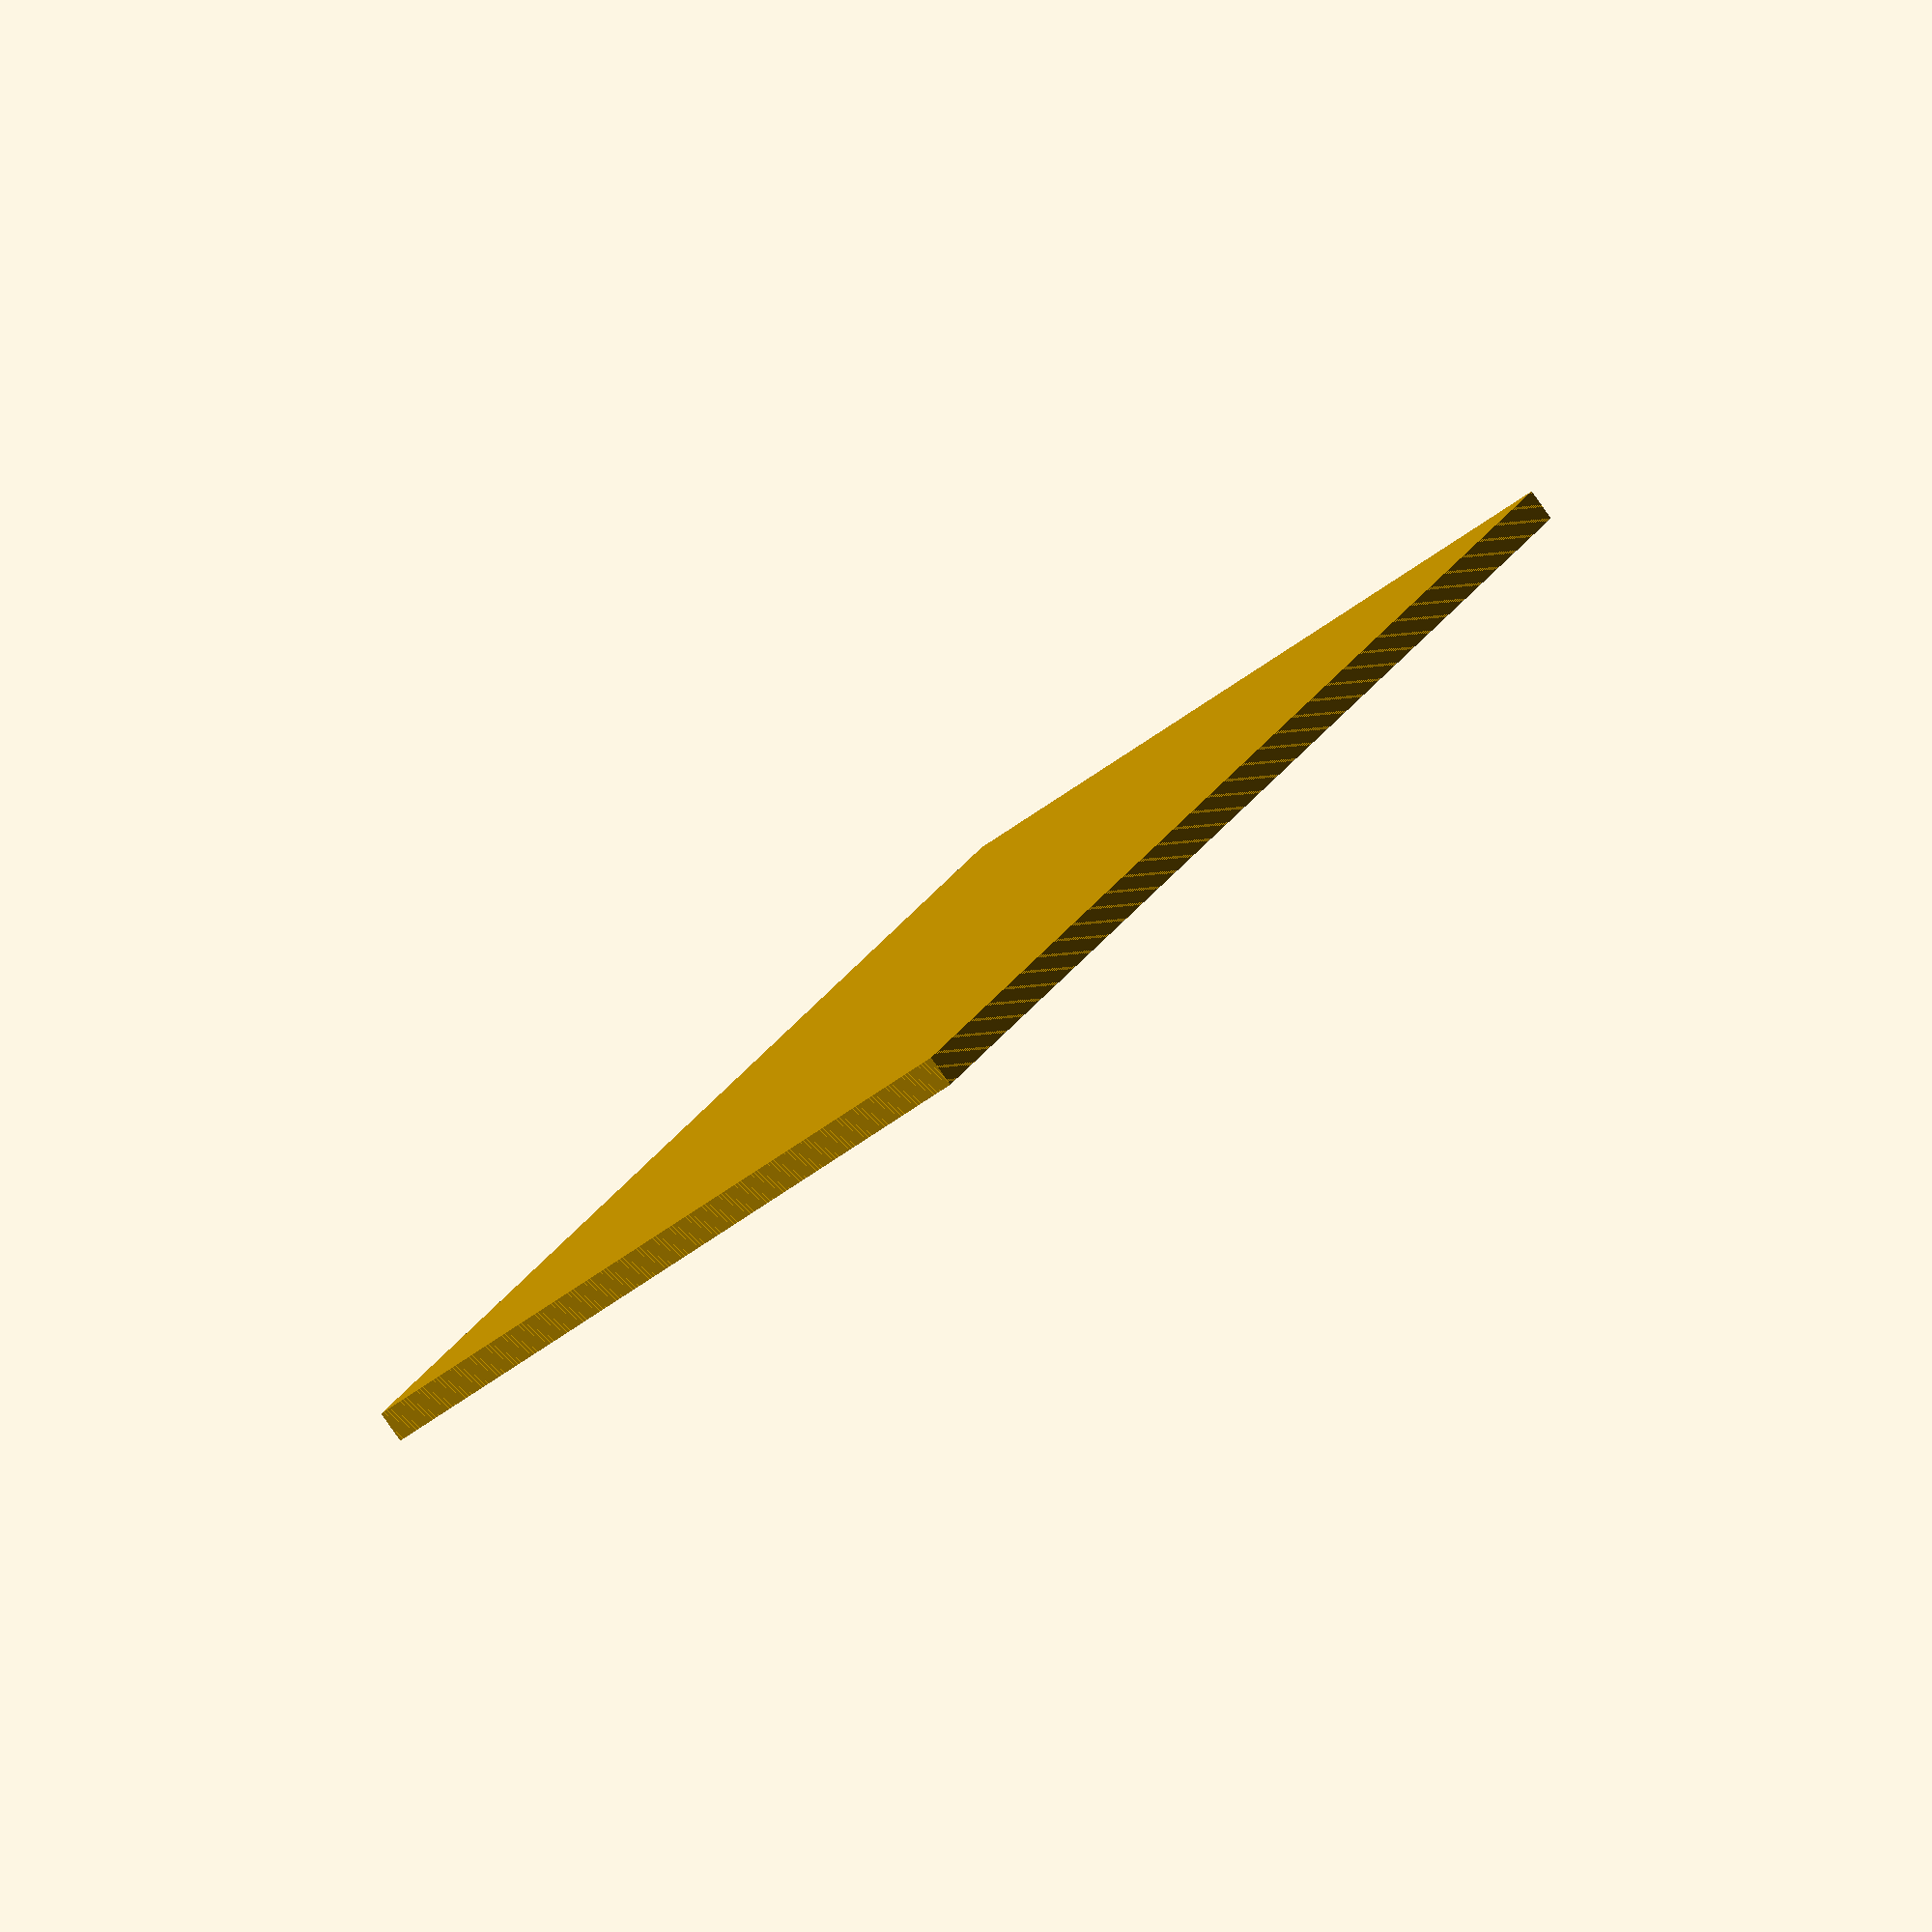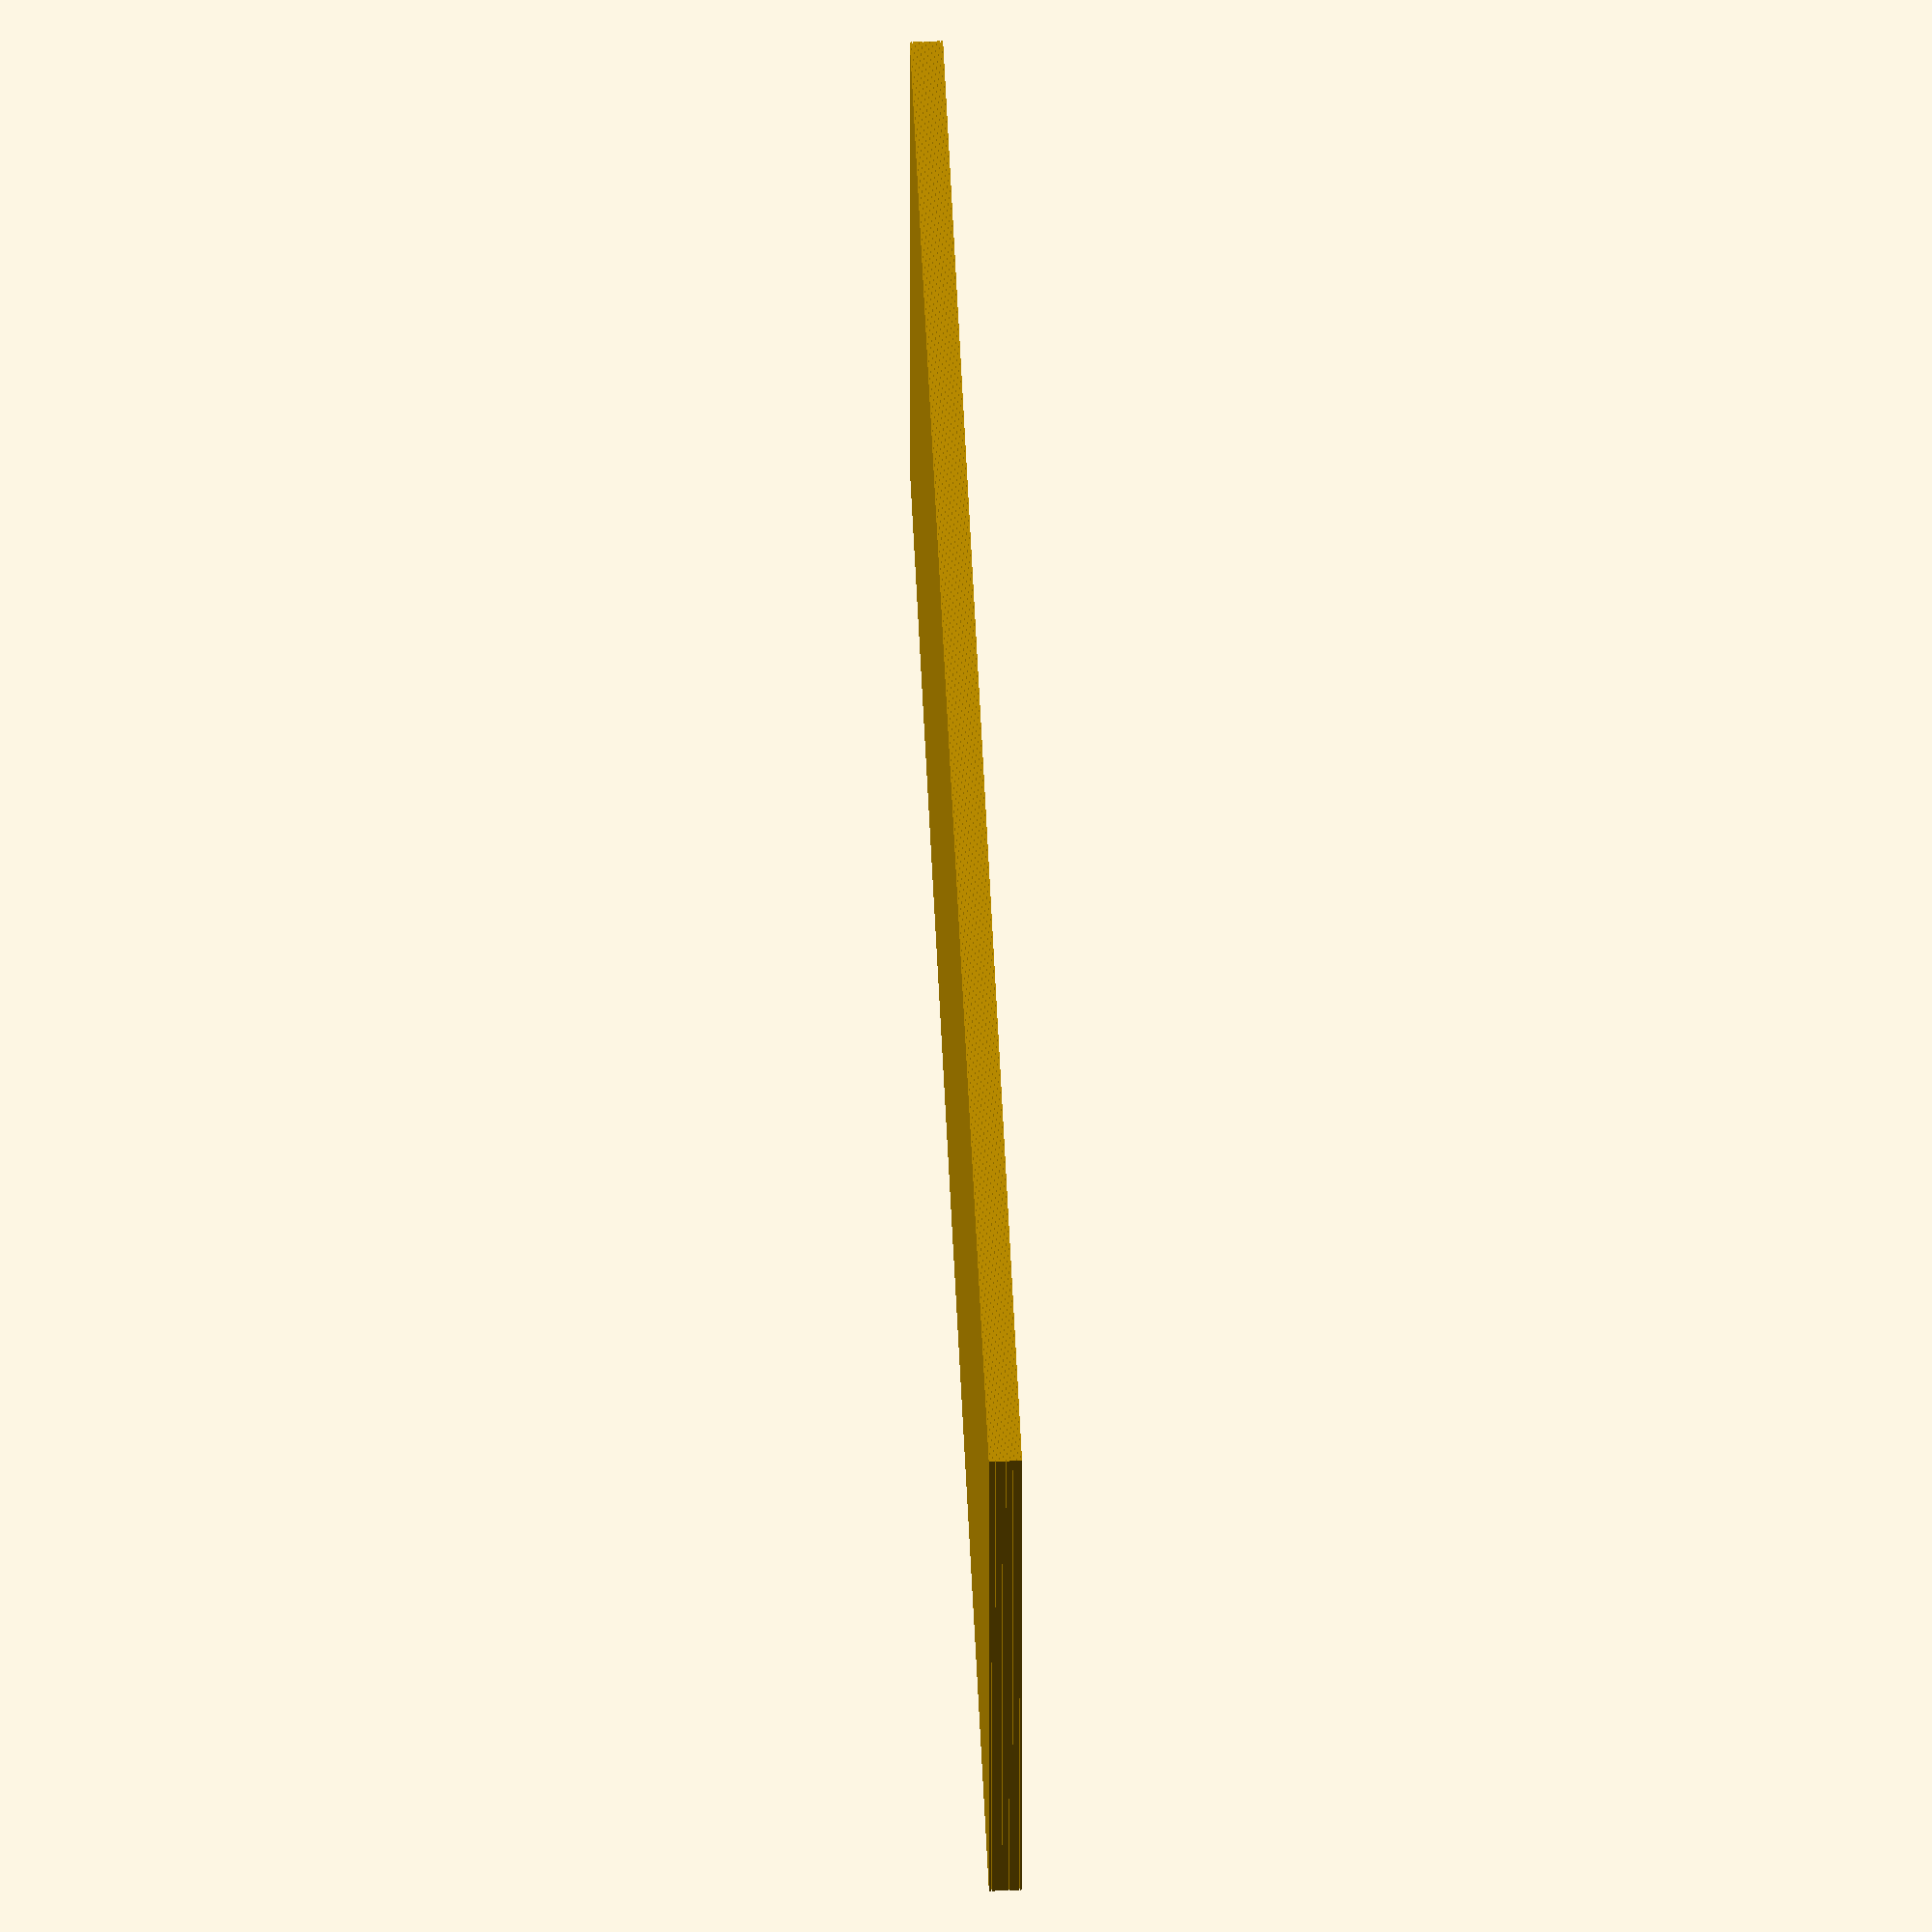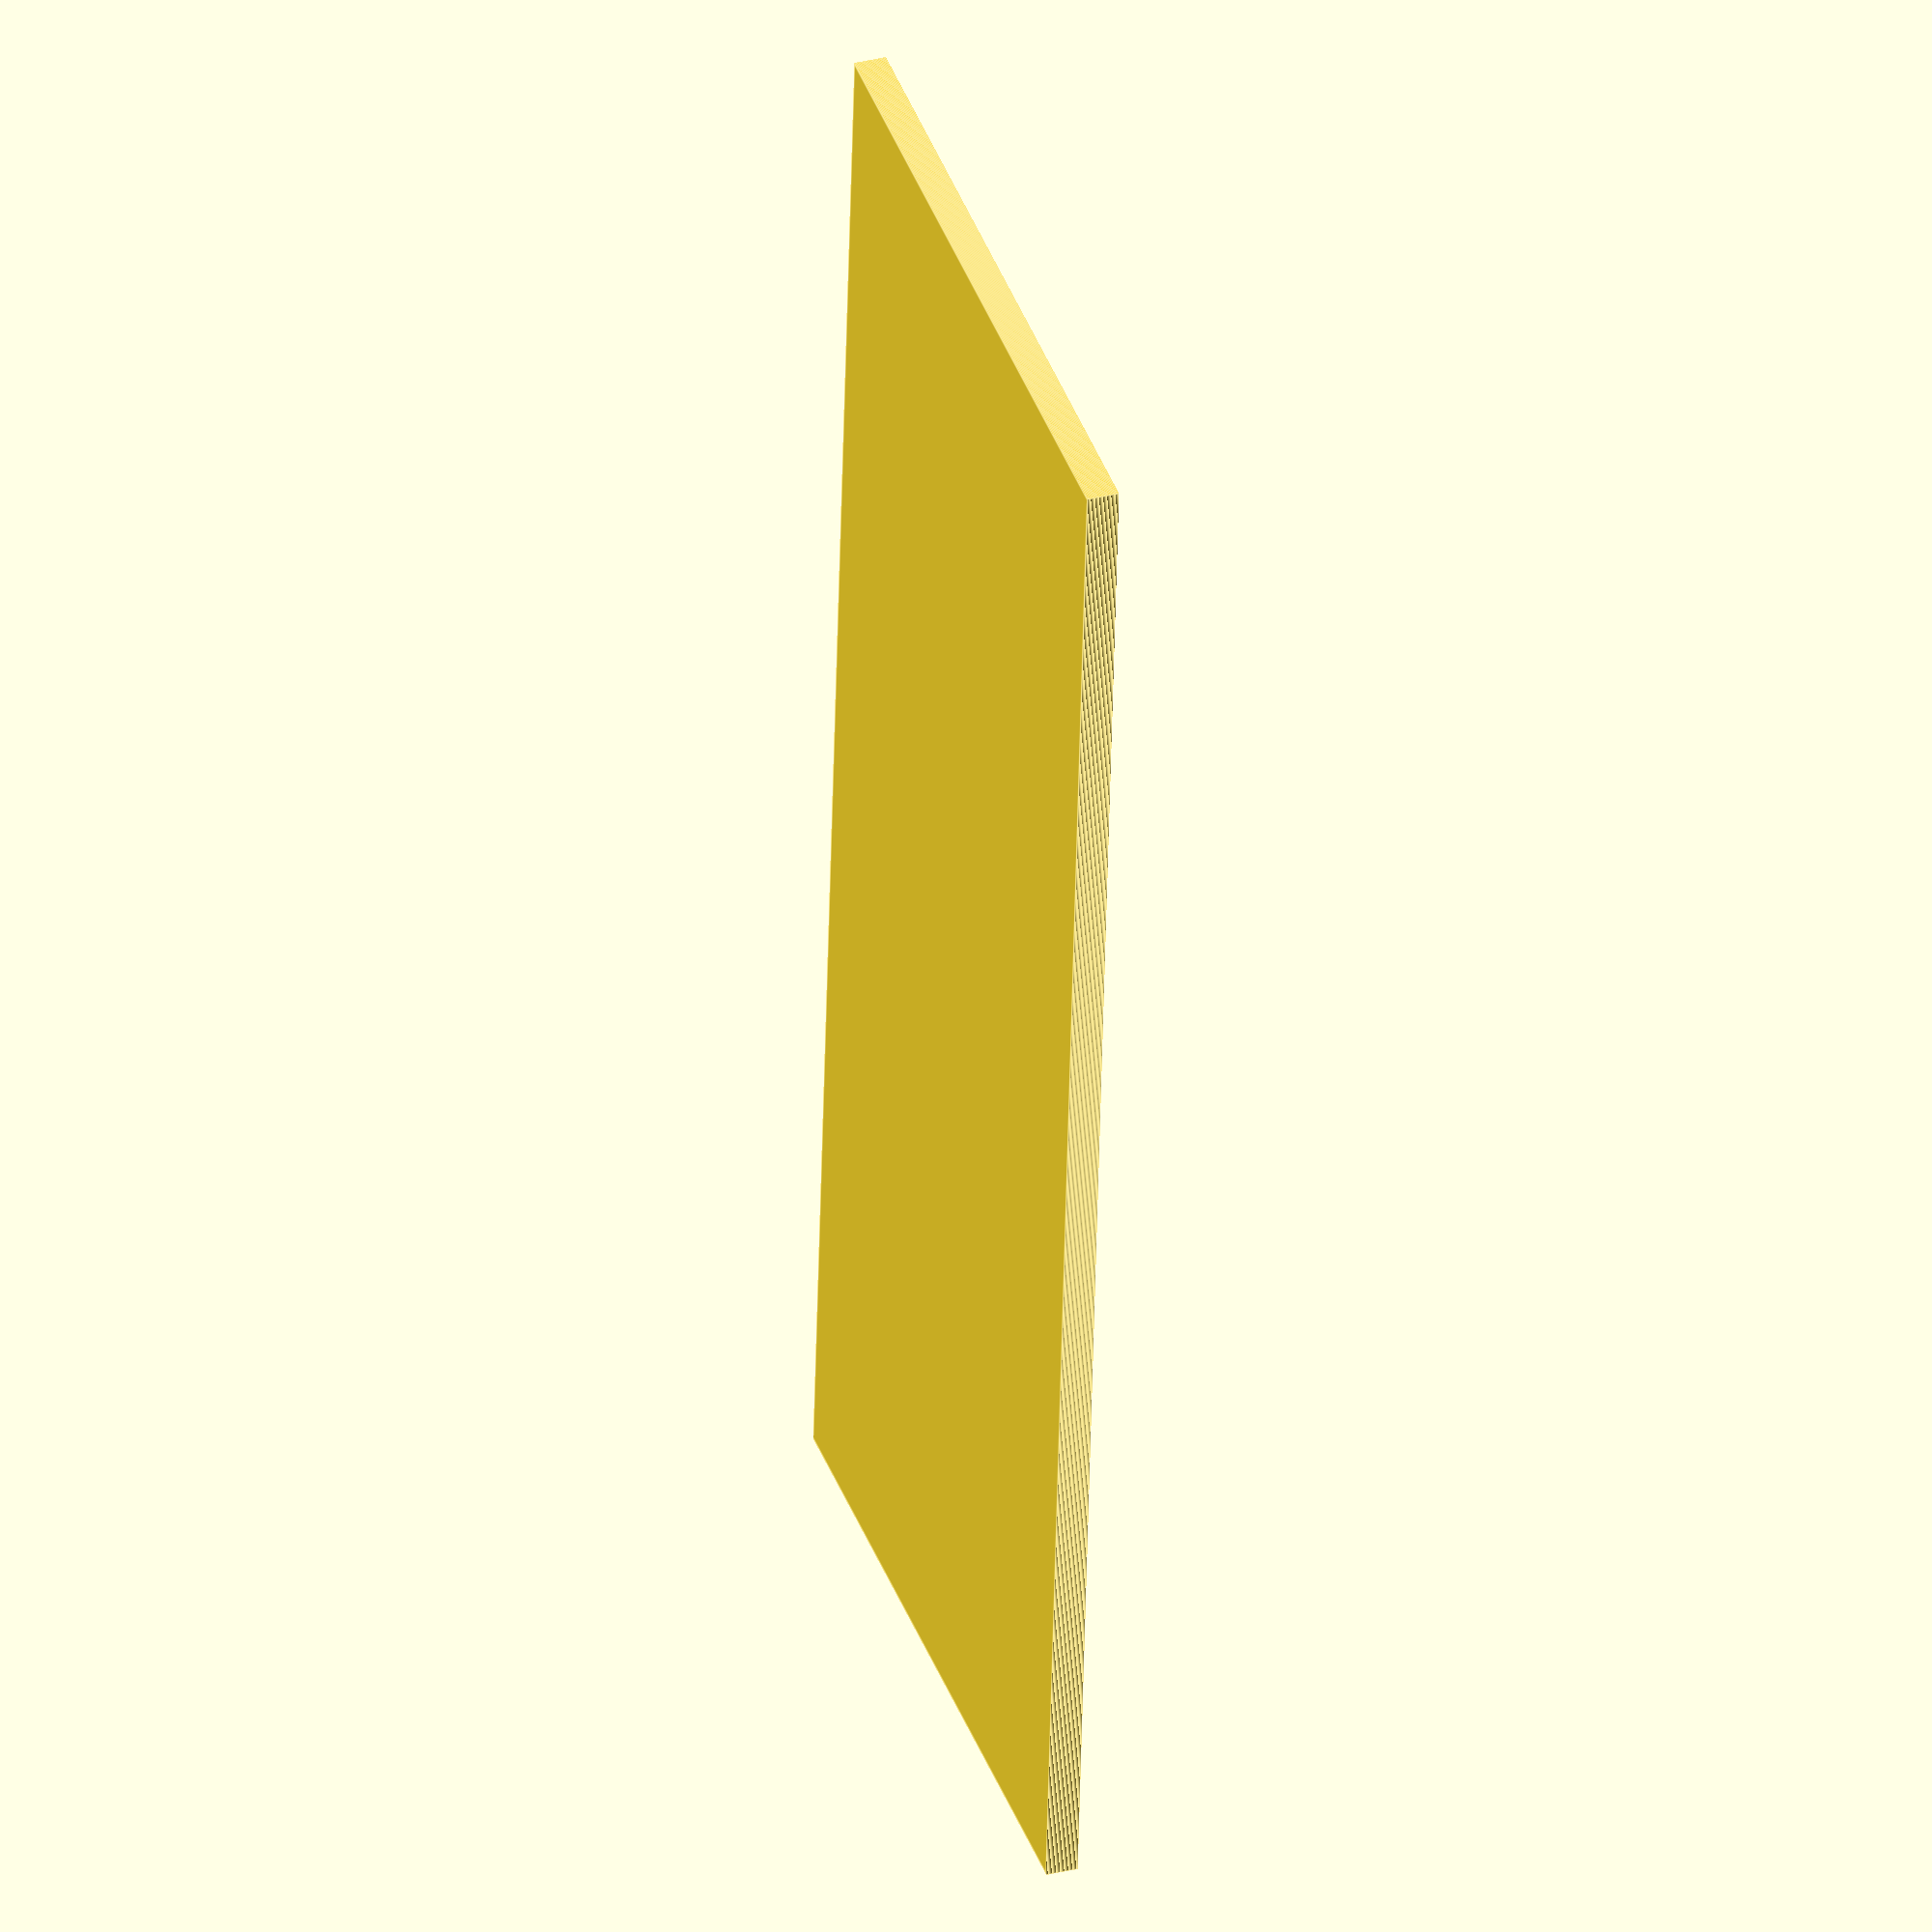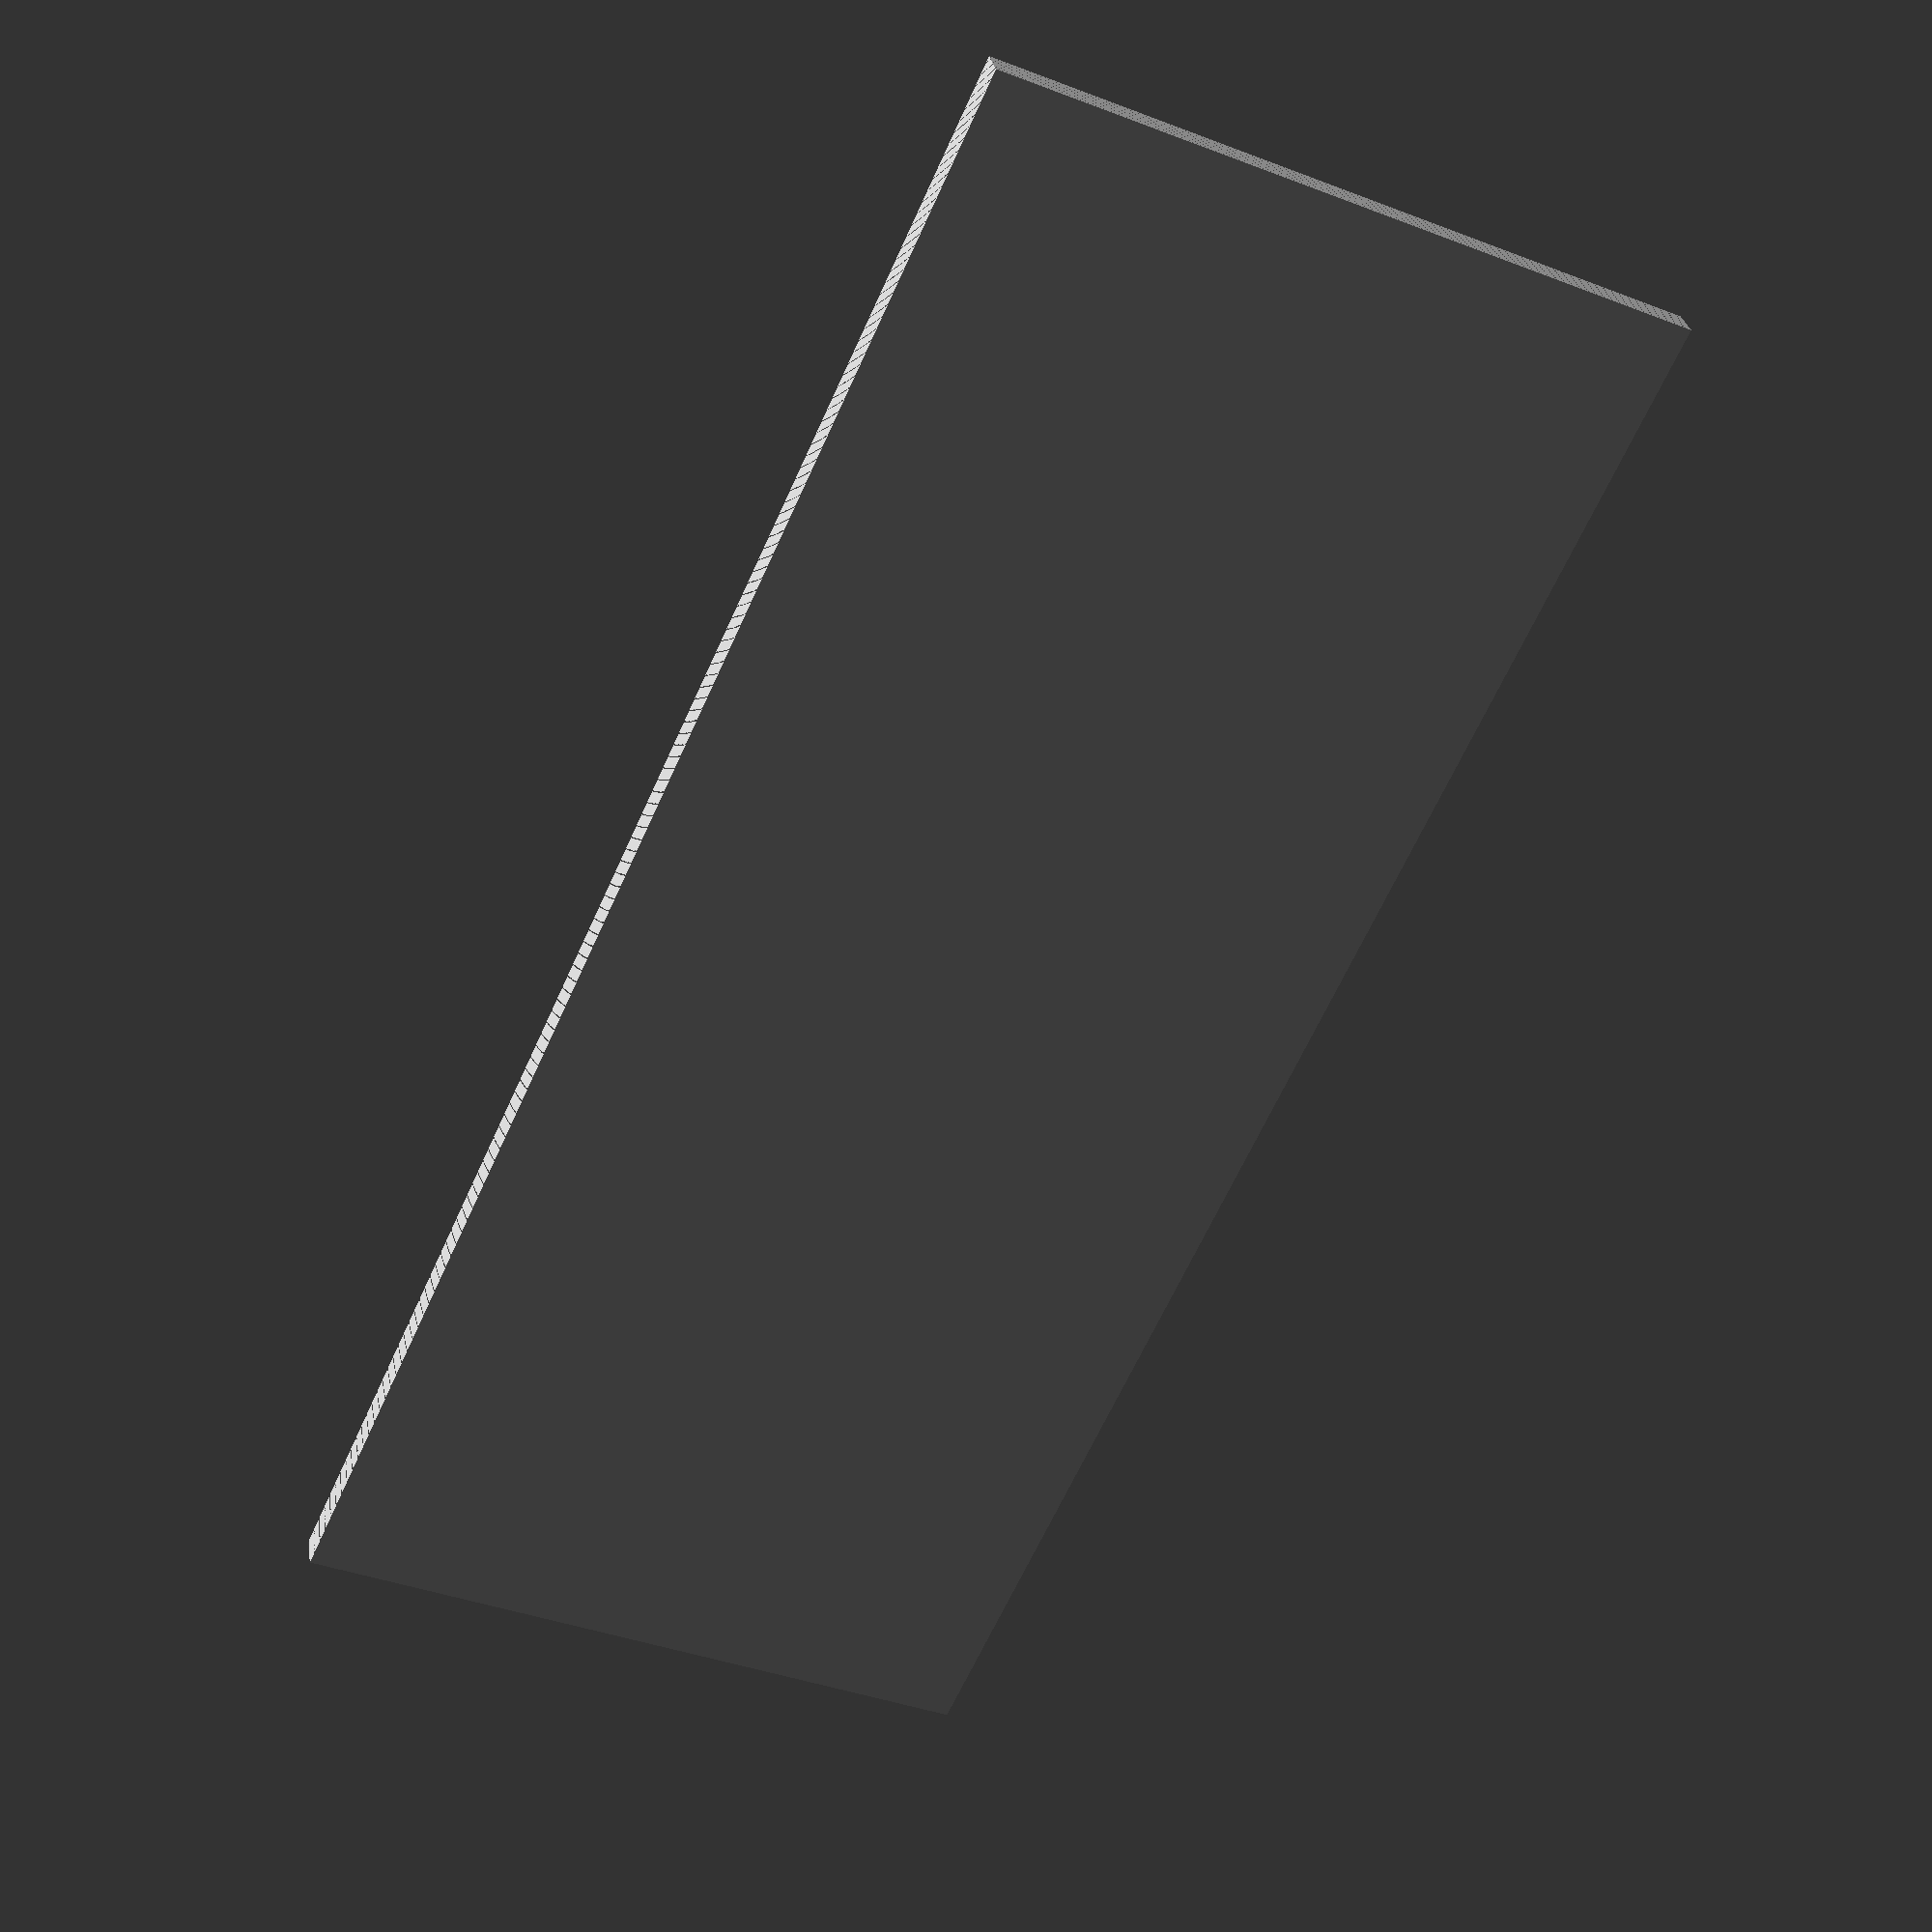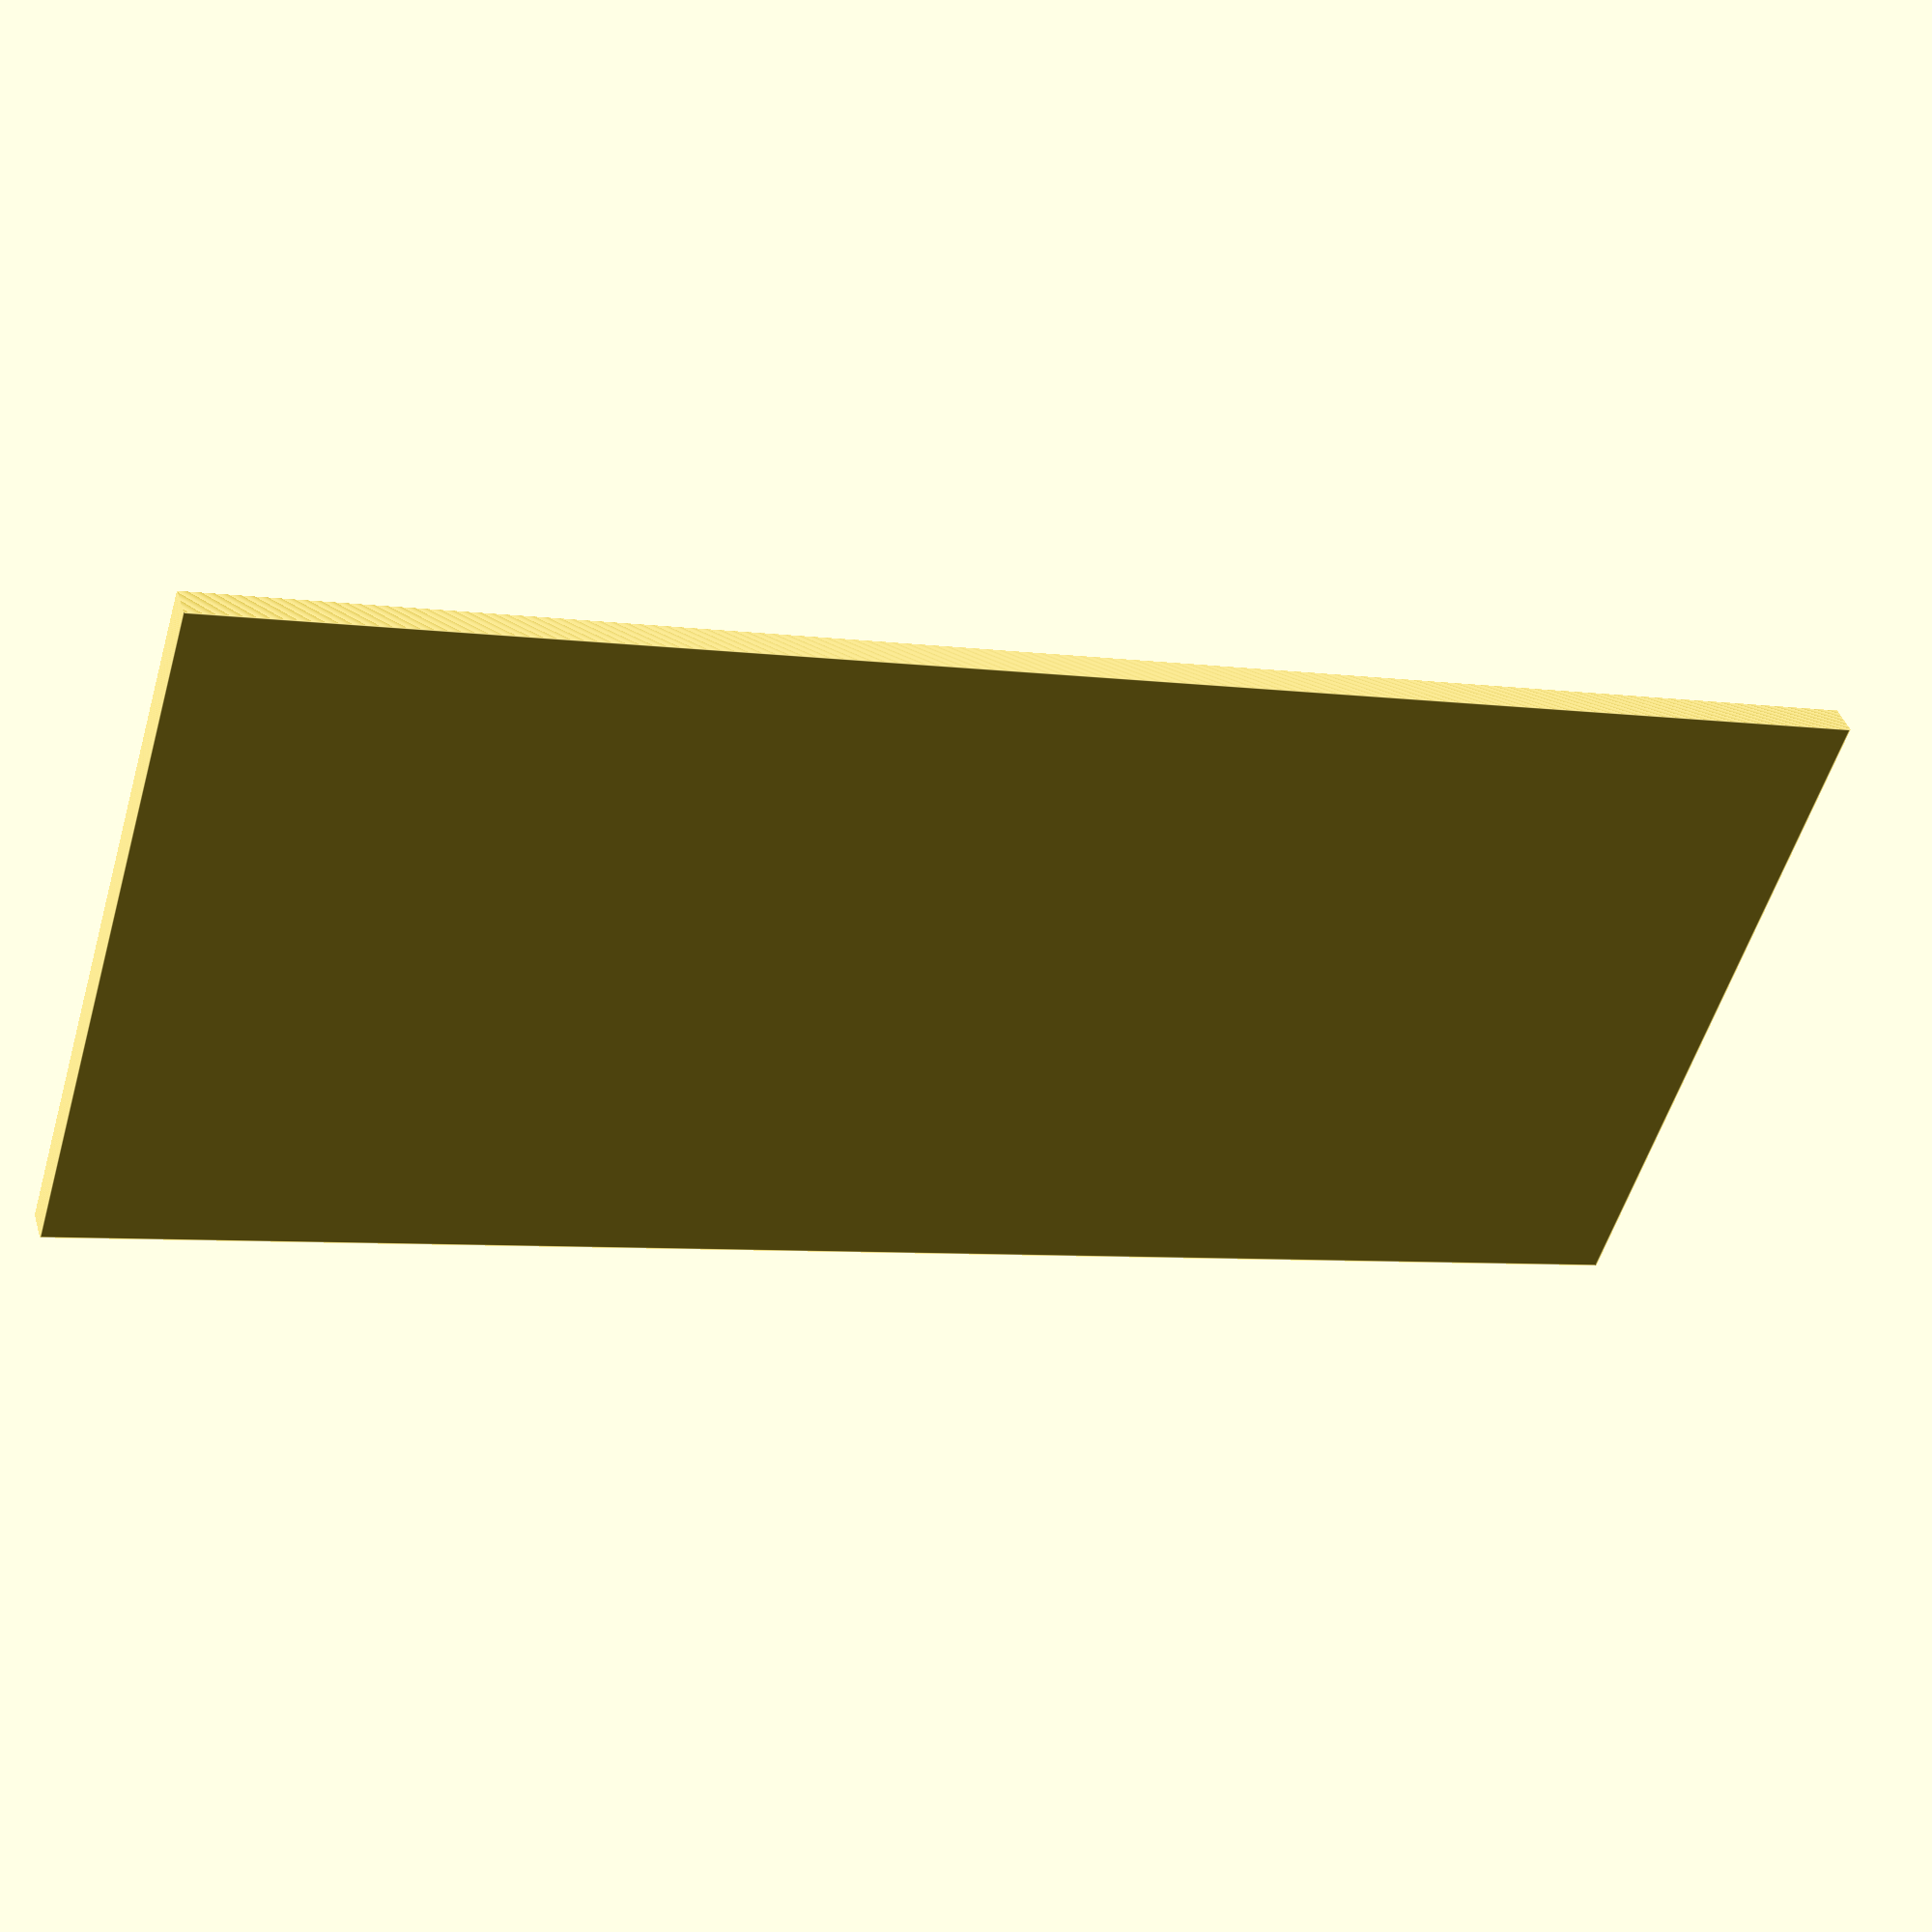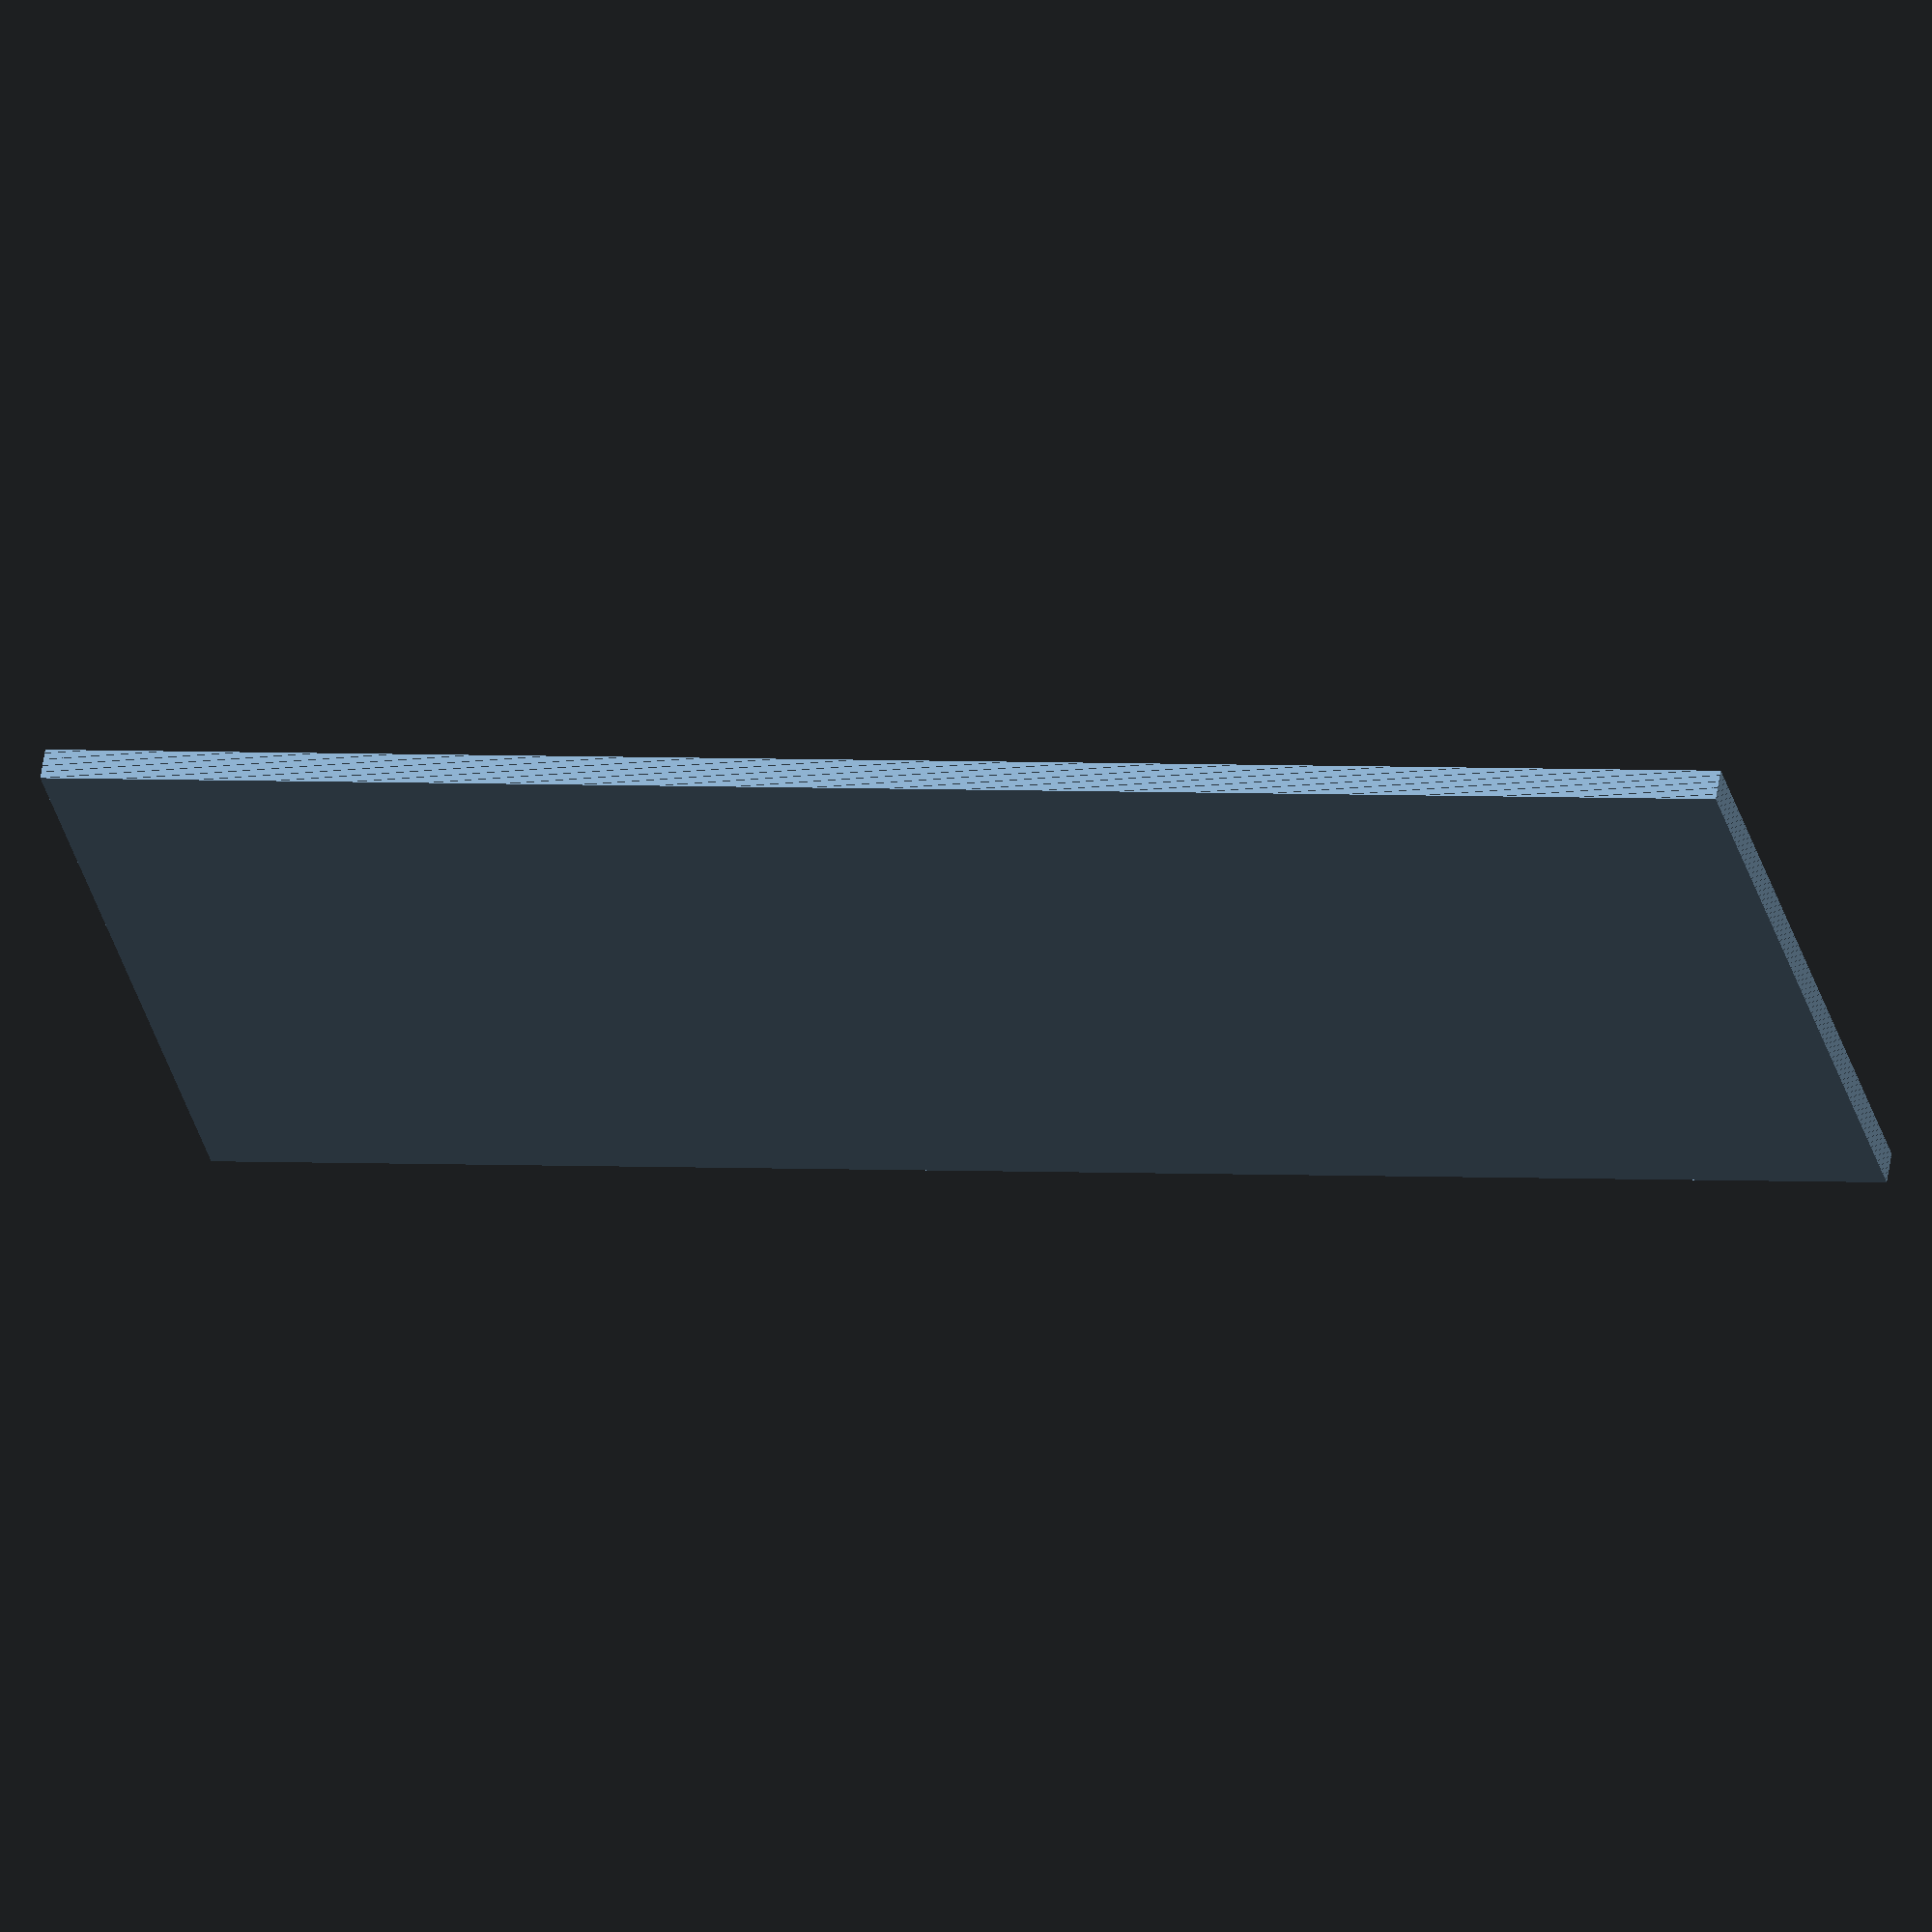
<openscad>
inch=25.4;
bill_length=6.14*inch;
bill_width=2.61*inch;
bill_thickness=0.0043*inch;
bill_count=25;

shell=1.6;

comfort=0.0035*inch*2.5;

module flat_bills(){
    translate([shell+comfort,shell+comfort,shell])
    for(i=[0:bill_count-1]){
        translate([0,0,i*(bill_thickness+0.00040*inch)])
        cube([bill_length,bill_width,bill_thickness]);
    }
}

flat_bills();
</openscad>
<views>
elev=264.7 azim=294.9 roll=144.9 proj=o view=wireframe
elev=125.1 azim=359.7 roll=92.6 proj=o view=wireframe
elev=326.2 azim=265.7 roll=251.6 proj=o view=edges
elev=328.9 azim=245.5 roll=169.5 proj=p view=solid
elev=139.0 azim=343.1 roll=16.6 proj=p view=edges
elev=120.0 azim=13.5 roll=351.2 proj=o view=solid
</views>
